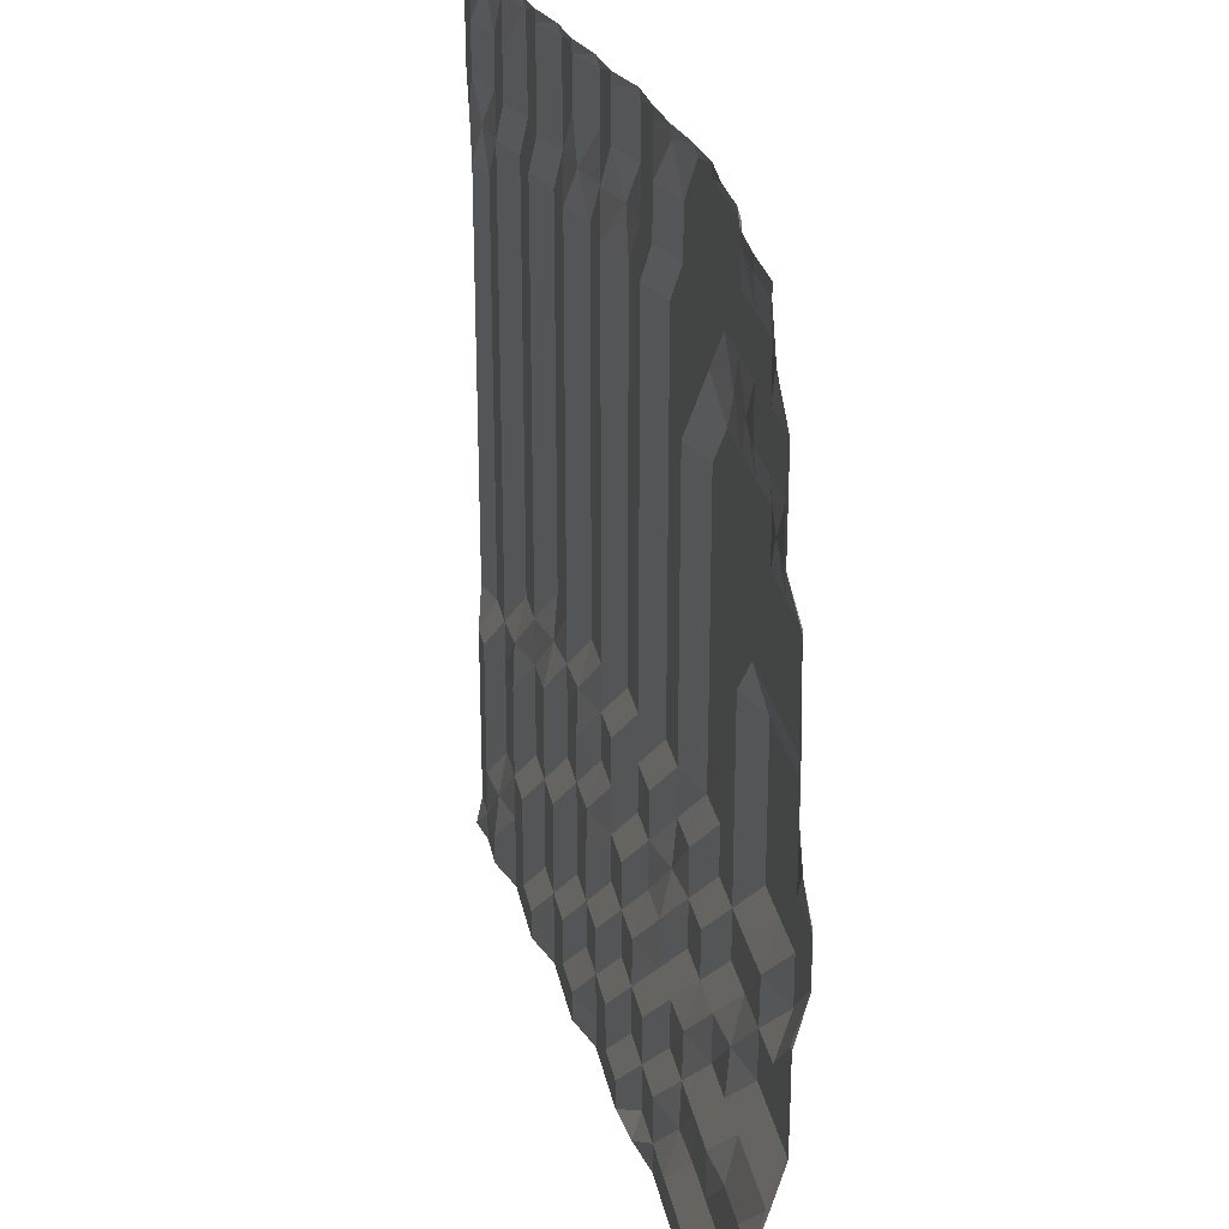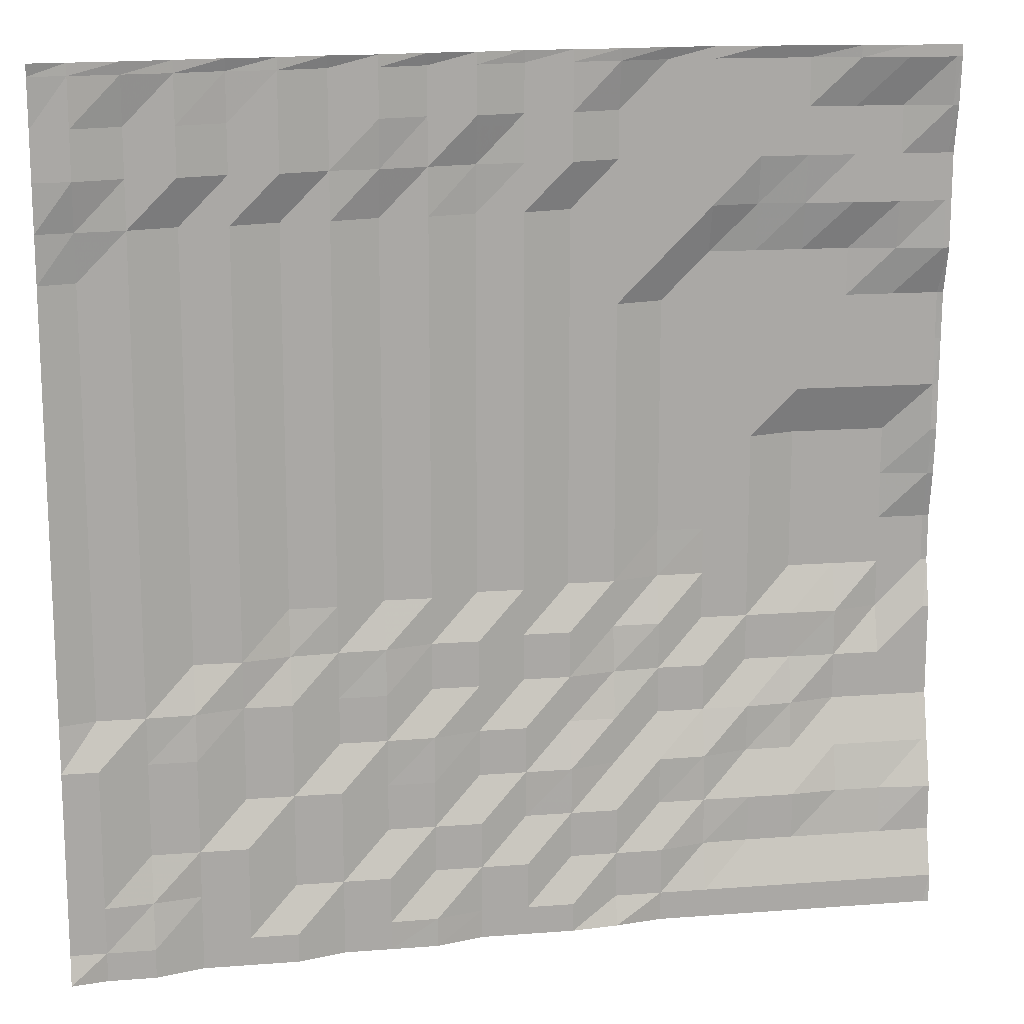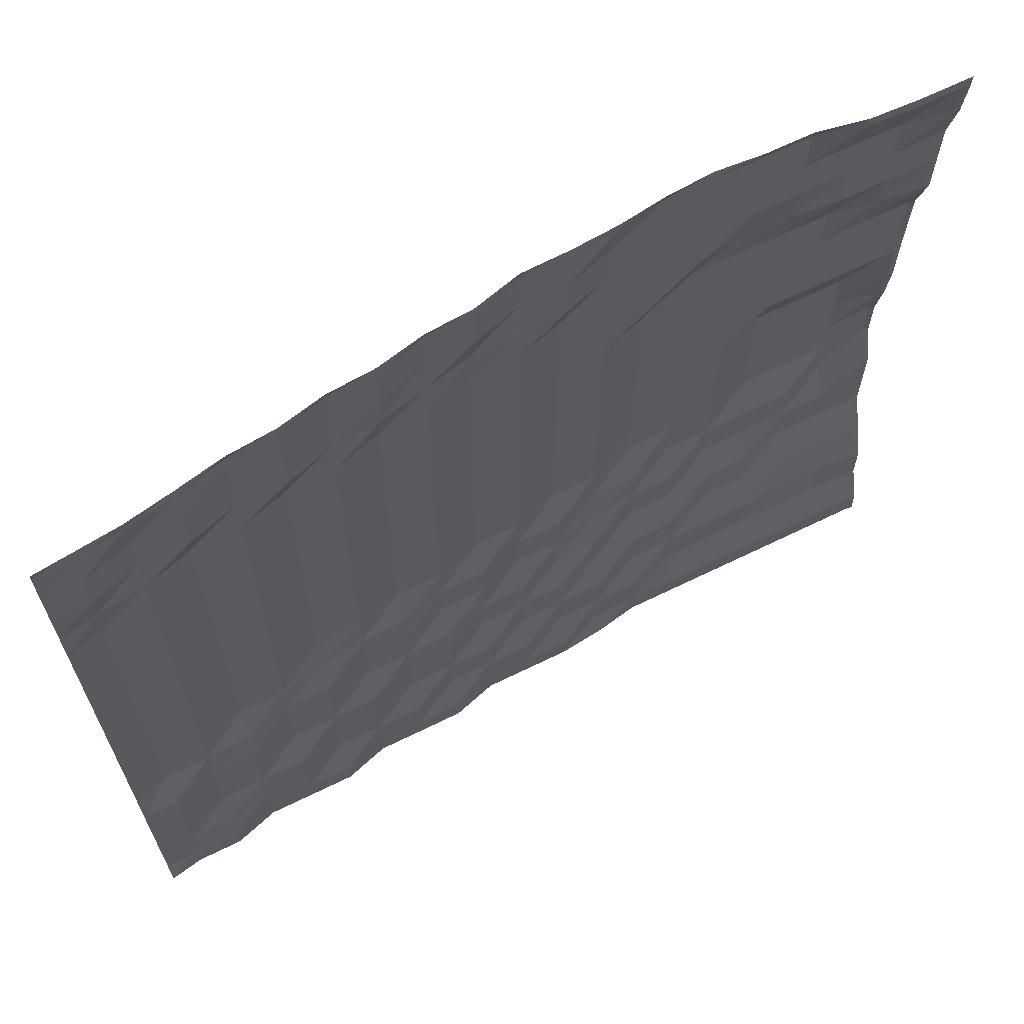
<metadata>
{"format":"obj","ext":"obj","renderer":"f3d","projection":"perspective","resolution":1024,"background":"white","views":[{"elev":26.3,"azim":-100.5,"up":"+Z"},{"elev":15.2,"azim":170.8,"up":"+Z"},{"elev":66.7,"azim":153.9,"up":"+Z"}]}
</metadata>
<code>
o terrain_20_-13_Plane.033
v -15.31 -0.4599 15.29
v -15.31 -0.6304 13.59
v -15.31 -0.9618 11.9
v -15.31 -0.9618 10.2
v -15.31 -0.9618 8.507
v -15.31 -1.464 6.812
v -15.31 -1.464 5.116
v -15.31 -1.464 3.421
v -15.31 -1.464 1.726
v -15.31 -1.638 0.03027
v -15.31 -1.966 -1.665
v -15.31 -1.966 -3.36
v -15.31 -1.464 -5.056
v -15.31 -1.464 -6.751
v -15.31 -1.464 -8.447
v -15.31 -0.9618 -10.14
v -15.31 -0.4599 -11.84
v -15.31 -0.4599 -13.53
v -15.31 0.04211 -15.23
v -13.61 -0.4599 15.29
v -13.61 -0.9618 13.59
v -13.61 -0.9618 11.9
v -13.61 -0.9618 10.2
v -13.61 -1.167 8.507
v -13.61 -1.464 6.812
v -13.61 -1.464 5.116
v -13.61 -1.464 3.421
v -13.61 -1.966 1.726
v -13.61 -1.966 0.03027
v -13.61 -1.966 -1.665
v -13.61 -1.966 -3.36
v -13.61 -1.966 -5.056
v -13.61 -1.464 -6.751
v -13.61 -1.464 -8.447
v -13.61 -0.9618 -10.14
v -13.61 -0.6111 -11.84
v -13.61 -0.4599 -13.53
v -13.61 0.0421 -15.23
v -11.92 -0.5493 15.29
v -11.92 -0.9618 13.59
v -11.92 -0.9618 11.9
v -11.92 -0.9618 10.2
v -11.92 -1.464 8.507
v -11.92 -1.464 6.812
v -11.92 -1.464 5.116
v -11.92 -1.464 3.421
v -11.92 -1.966 1.726
v -11.92 -1.966 0.03027
v -11.92 -1.966 -1.665
v -11.92 -1.966 -3.36
v -11.92 -1.483 -5.056
v -11.92 -1.464 -6.751
v -11.92 -1.464 -8.447
v -11.92 -0.9618 -10.14
v -11.92 -0.611 -11.84
v -11.92 -0.4599 -13.53
v -11.92 0.04211 -15.23
v -10.22 -0.9618 15.29
v -10.22 -0.9618 13.59
v -10.22 -0.9618 11.9
v -10.22 -1.149 10.2
v -10.22 -1.464 8.507
v -10.22 -1.464 6.812
v -10.22 -1.464 5.116
v -10.22 -1.464 3.421
v -10.22 -1.966 1.726
v -10.22 -1.966 0.03027
v -10.22 -1.966 -1.665
v -10.22 -1.966 -3.36
v -10.22 -1.464 -5.056
v -10.22 -1.464 -6.751
v -10.22 -1.095 -8.447
v -10.22 -0.9618 -10.14
v -10.22 -0.4599 -11.84
v -10.22 -0.4599 -13.53
v -10.22 0.0421 -15.23
v -8.527 -0.9618 15.29
v -8.527 -0.9618 13.59
v -8.527 -0.9618 11.9
v -8.527 -1.233 10.2
v -8.527 -1.464 8.507
v -8.527 -1.464 6.812
v -8.527 -1.464 5.116
v -8.527 -1.464 3.421
v -8.527 -1.464 1.726
v -8.527 -1.464 0.03027
v -8.527 -1.464 -1.665
v -8.527 -1.464 -3.36
v -8.527 -1.464 -5.056
v -8.527 -1.464 -6.751
v -8.527 -0.9618 -8.447
v -8.527 -0.9618 -10.14
v -8.527 -0.4599 -11.84
v -8.527 -0.4599 -13.53
v -8.527 0.0421 -15.23
v -6.832 -0.9618 15.29
v -6.832 -0.9618 13.59
v -6.832 -0.9618 11.9
v -6.832 -0.9618 10.2
v -6.832 -1.464 8.507
v -6.832 -1.464 6.812
v -6.832 -1.464 5.116
v -6.832 -1.464 3.421
v -6.832 -1.464 1.726
v -6.832 -1.464 0.03027
v -6.832 -1.464 -1.665
v -6.832 -1.464 -3.36
v -6.832 -1.464 -5.056
v -6.832 -0.9618 -6.751
v -6.832 -0.9618 -8.447
v -6.832 -0.5013 -10.14
v -6.832 -0.4599 -11.84
v -6.832 -0.3983 -13.53
v -6.832 0.0421 -15.23
v -5.137 -0.9618 15.29
v -5.137 -0.9618 13.59
v -5.137 -0.9618 11.9
v -5.137 -0.9618 10.2
v -5.137 -0.9618 8.507
v -5.137 -1.464 6.812
v -5.137 -1.464 5.116
v -5.137 -1.464 3.421
v -5.137 -1.464 1.726
v -5.137 -1.464 0.03027
v -5.137 -1.464 -1.665
v -5.137 -1.445 -3.36
v -5.137 -0.9618 -5.056
v -5.137 -0.9618 -6.751
v -5.137 -0.9593 -8.447
v -5.137 -0.4599 -10.14
v -5.137 -0.4599 -11.84
v -5.137 0.04211 -13.53
v -5.137 0.0421 -15.23
v -3.441 -0.6315 15.29
v -3.441 -0.9618 13.59
v -3.441 -0.9618 11.9
v -3.441 -0.9618 10.2
v -3.441 -0.9618 8.507
v -3.441 -0.9618 6.812
v -3.441 -0.9618 5.116
v -3.441 -0.9618 3.421
v -3.441 -0.9618 1.726
v -3.441 -0.9618 0.03027
v -3.441 -0.9618 -1.665
v -3.441 -0.9618 -3.36
v -3.441 -0.9618 -5.056
v -3.441 -0.8163 -6.751
v -3.441 -0.4599 -8.447
v -3.441 -0.4599 -10.14
v -3.441 0.0421 -11.84
v -3.441 0.0421 -13.53
v -3.441 0.0421 -15.23
v -1.746 -0.4599 15.29
v -1.746 -0.4599 13.59
v -1.746 -0.4599 11.9
v -1.746 -0.9618 10.2
v -1.746 -0.9618 8.507
v -1.746 -0.9618 6.812
v -1.746 -0.9618 5.116
v -1.746 -0.9618 3.421
v -1.746 -0.9618 1.726
v -1.746 -0.9618 0.03027
v -1.746 -0.9618 -1.665
v -1.746 -0.9618 -3.36
v -1.746 -0.4599 -5.056
v -1.746 -0.4599 -6.751
v -1.746 -0.4599 -8.447
v -1.746 0.0255 -10.14
v -1.746 0.0421 -11.84
v -1.746 0.0421 -13.53
v -1.746 0.5441 -15.23
v -0.05045 -0.4599 15.29
v -0.05045 -0.4599 13.59
v -0.05045 -0.4599 11.9
v -0.05045 -0.4599 10.2
v -0.05045 -0.4599 8.507
v -0.05045 -0.4599 6.812
v -0.05045 -0.4599 5.116
v -0.05045 -0.4599 3.421
v -0.05045 -0.4599 1.726
v -0.05045 -0.4599 0.03027
v -0.05045 -0.4599 -1.665
v -0.05045 -0.4599 -3.36
v -0.05045 -0.4599 -5.056
v -0.05045 -0.4599 -6.751
v -0.05045 0.0421 -8.447
v -0.05045 0.0421 -10.14
v -0.05045 0.0421 -11.84
v -0.05045 0.5441 -13.53
v -0.05045 0.5441 -15.23
v 1.645 0.0421 15.29
v 1.645 0.0421 13.59
v 1.645 -0.3783 11.9
v 1.645 -0.4599 10.2
v 1.645 -0.4599 8.507
v 1.645 -0.4599 6.812
v 1.645 -0.4599 5.116
v 1.645 -0.4599 3.421
v 1.645 -0.4599 1.726
v 1.645 -0.4599 0.03027
v 1.645 -0.4599 -1.665
v 1.645 -0.4599 -3.36
v 1.645 0.0421 -5.056
v 1.645 0.04211 -6.751
v 1.645 0.0421 -8.447
v 1.645 0.0421 -10.14
v 1.645 0.5441 -11.84
v 1.645 0.5441 -13.53
v 1.645 0.5441 -15.23
v 3.34 0.0421 15.29
v 3.34 0.0421 13.59
v 3.34 0.0421 11.9
v 3.34 0.0421 10.2
v 3.34 0.0421 8.507
v 3.34 0.0421 6.812
v 3.34 0.04211 5.116
v 3.34 0.0421 3.421
v 3.34 0.04211 1.726
v 3.34 0.0421 0.03027
v 3.34 0.0421 -1.665
v 3.34 0.0421 -3.36
v 3.34 0.0421 -5.056
v 3.34 0.0421 -6.751
v 3.34 0.5159 -8.447
v 3.34 0.5441 -10.14
v 3.34 0.5441 -11.84
v 3.34 0.5441 -13.53
v 3.34 1.025 -15.23
v 5.036 0.5441 15.29
v 5.036 0.5441 13.59
v 5.036 0.4062 11.9
v 5.036 0.0421 10.2
v 5.036 0.0421 8.507
v 5.036 0.0421 6.812
v 5.036 0.0421 5.116
v 5.036 0.0421 3.421
v 5.036 0.0421 1.726
v 5.036 0.0421 0.03027
v 5.036 0.0421 -1.665
v 5.036 0.0421 -3.36
v 5.036 0.4852 -5.056
v 5.036 0.5441 -6.751
v 5.036 0.5441 -8.447
v 5.036 0.5441 -10.14
v 5.036 0.5441 -11.84
v 5.036 1.046 -13.53
v 5.036 1.046 -15.23
v 6.731 0.5441 15.29
v 6.731 0.5441 13.59
v 6.731 0.5441 11.9
v 6.731 0.5441 10.2
v 6.731 0.5441 8.507
v 6.731 0.5441 6.812
v 6.731 0.5441 5.116
v 6.731 0.5441 3.421
v 6.731 0.5441 1.726
v 6.731 0.5441 0.03027
v 6.731 0.5441 -1.665
v 6.731 0.5441 -3.36
v 6.731 0.5441 -5.056
v 6.731 0.5441 -6.751
v 6.731 0.5441 -8.447
v 6.731 1.046 -10.14
v 6.731 1.046 -11.84
v 6.731 1.046 -13.53
v 6.731 1.046 -15.23
v 8.426 1.046 15.29
v 8.426 1.046 13.59
v 8.426 1.046 11.9
v 8.426 0.5441 10.2
v 8.426 0.5441 8.507
v 8.426 0.5441 6.812
v 8.426 0.5441 5.116
v 8.426 0.5441 3.421
v 8.426 0.5441 1.726
v 8.426 0.5441 0.03027
v 8.426 0.5441 -1.665
v 8.426 0.5441 -3.36
v 8.426 0.6888 -5.056
v 8.426 1.046 -6.751
v 8.426 1.046 -8.447
v 8.426 1.046 -10.14
v 8.426 1.046 -11.84
v 8.426 1.046 -13.53
v 8.426 1.548 -15.23
v 10.12 1.081 15.29
v 10.12 1.046 13.59
v 10.12 1.046 11.9
v 10.12 1.046 10.2
v 10.12 1.046 8.507
v 10.12 1.046 6.812
v 10.12 1.046 5.116
v 10.12 1.046 3.421
v 10.12 1.046 1.726
v 10.12 1.046 0.03027
v 10.12 1.046 -1.665
v 10.12 1.046 -3.36
v 10.12 1.046 -5.056
v 10.12 1.046 -6.751
v 10.12 1.046 -8.447
v 10.12 1.046 -10.14
v 10.12 1.548 -11.84
v 10.12 1.548 -13.53
v 10.12 1.548 -15.23
v 11.82 1.548 15.29
v 11.82 1.548 13.59
v 11.82 1.548 11.9
v 11.82 1.046 10.2
v 11.82 1.046 8.507
v 11.82 1.046 6.812
v 11.82 1.046 5.116
v 11.82 1.046 3.421
v 11.82 1.046 1.726
v 11.82 1.046 0.03027
v 11.82 1.046 -1.665
v 11.82 1.046 -3.36
v 11.82 1.046 -5.056
v 11.82 1.473 -6.751
v 11.82 1.548 -8.447
v 11.82 1.548 -10.14
v 11.82 1.548 -11.84
v 11.82 1.548 -13.53
v 11.82 1.548 -15.23
v 13.51 1.803 15.29
v 13.51 1.548 13.59
v 13.51 1.548 11.9
v 13.51 1.548 10.2
v 13.51 1.548 8.507
v 13.51 1.548 6.812
v 13.51 1.548 5.116
v 13.51 1.548 3.421
v 13.51 1.548 1.726
v 13.51 1.548 0.03027
v 13.51 1.548 -1.665
v 13.51 1.548 -3.36
v 13.51 1.548 -5.056
v 13.51 1.548 -6.751
v 13.51 1.548 -8.447
v 13.51 1.548 -10.14
v 13.51 1.548 -11.84
v 13.51 1.866 -13.53
v 13.51 2.05 -15.23
v 15.21 2.05 15.29
v 15.21 2.05 13.59
v 15.21 2.05 11.9
v 15.21 1.756 10.2
v 15.21 1.548 8.507
v 15.21 1.548 6.812
v 15.21 1.548 5.116
v 15.21 1.548 3.421
v 15.21 1.548 1.726
v 15.21 1.548 0.03027
v 15.21 1.548 -1.665
v 15.21 1.548 -3.36
v 15.21 1.548 -5.056
v 15.21 1.548 -6.751
v 15.21 2.05 -8.447
v 15.21 2.05 -10.14
v 15.21 2.05 -11.84
v 15.21 2.05 -13.53
v 15.21 2.05 -15.23
v -15.52 0.04211 -15.23
v -15.52 -0.4468 -13.53
v -15.52 -0.4599 -11.84
v -15.52 -0.9618 -10.14
v -15.52 -1.455 -8.447
v -15.52 -1.464 -6.751
v -15.52 -1.464 -5.056
v -15.52 -1.903 -3.36
v -15.52 -1.903 -1.665
v -15.52 -1.617 0.03027
v -15.52 -1.464 1.726
v -15.52 -1.464 3.421
v -15.52 -1.437 5.116
v -15.52 -1.401 6.812
v -15.52 -0.9618 8.507
v -15.52 -0.9618 10.2
v -15.52 -0.9618 11.9
v -15.52 -0.6091 13.59
v -15.52 -0.4599 15.29
v 16.48 2.109 15.29
v 16.48 2.05 13.59
v 16.48 2.05 11.9
v 16.48 1.976 10.2
v 16.48 1.924 8.507
v 16.48 1.924 6.812
v 16.48 1.924 5.116
v 16.48 1.924 3.421
v 16.48 1.924 1.726
v 16.48 1.924 0.03027
v 16.48 1.924 -1.665
v 16.48 1.924 -3.36
v 16.48 1.924 -5.056
v 16.48 1.924 -6.751
v 16.48 2.05 -8.447
v 16.48 2.05 -10.14
v 16.48 2.05 -11.84
v 16.48 2.05 -13.53
v 16.48 2.05 -15.23
v -15.31 -0.4599 15.71
v -13.61 -0.4599 15.71
v -11.92 -0.5269 15.71
v -10.22 -0.8363 15.71
v -8.527 -0.8363 15.71
v -6.832 -0.9618 15.71
v -5.137 -0.8363 15.71
v -3.441 -0.5886 15.71
v -1.746 -0.4599 15.71
v -0.05045 -0.412 15.71
v 1.645 0.0421 15.71
v 3.34 0.1676 15.71
v 5.036 0.5441 15.71
v 6.731 0.6696 15.71
v 8.426 1.046 15.71
v 10.12 1.198 15.71
v 11.82 1.548 15.71
v 13.51 1.865 15.71
v 15.21 2.05 15.71
v -15.52 -0.4599 15.71
v 16.48 2.188 15.71
v 16.48 2.285 -16.29
v 15.21 2.05 -16.29
v 13.51 2.05 -16.29
v 11.82 1.548 -16.29
v 10.12 1.548 -16.29
v 8.426 1.548 -16.29
v 6.731 1.046 -16.29
v 5.036 1.046 -16.29
v 3.34 1.038 -16.29
v 1.645 0.5463 -16.29
v -0.05045 0.5441 -16.29
v -1.746 0.5441 -16.29
v -3.441 0.3558 -16.29
v -5.137 0.04259 -16.29
v -6.832 0.0421 -16.29
v -8.527 0.0421 -16.29
v -10.22 0.04211 -16.29
v -11.92 0.0421 -16.29
v -13.61 0.0421 -16.29
v -15.31 0.0421 -16.29
v -15.52 0.08132 -16.29
f 419 400 1 380
f 380 1 2 379
f 379 2 3 378
f 378 3 4 377
f 377 4 5 376
f 376 5 6 375
f 375 6 7 374
f 374 7 8 373
f 373 8 9 372
f 372 9 10 371
f 371 10 11 370
f 370 11 12 369
f 369 12 13 368
f 368 13 14 367
f 367 14 15 366
f 366 15 16 365
f 365 16 17 364
f 364 17 18 363
f 363 18 19 362
f 400 401 20 1
f 1 20 21 2
f 2 21 22 3
f 3 22 23 4
f 4 23 24 5
f 5 24 25 6
f 6 25 26 7
f 7 26 27 8
f 8 27 28 9
f 9 28 29 10
f 10 29 30 11
f 11 30 31 12
f 12 31 32 13
f 13 32 33 14
f 14 33 34 15
f 15 34 35 16
f 16 35 36 17
f 17 36 37 18
f 18 37 38 19
f 401 402 39 20
f 20 39 40 21
f 21 40 41 22
f 22 41 42 23
f 23 42 43 24
f 24 43 44 25
f 25 44 45 26
f 26 45 46 27
f 27 46 47 28
f 28 47 48 29
f 29 48 49 30
f 30 49 50 31
f 31 50 51 32
f 32 51 52 33
f 33 52 53 34
f 34 53 54 35
f 35 54 55 36
f 36 55 56 37
f 37 56 57 38
f 402 403 58 39
f 39 58 59 40
f 40 59 60 41
f 41 60 61 42
f 42 61 62 43
f 43 62 63 44
f 44 63 64 45
f 45 64 65 46
f 46 65 66 47
f 47 66 67 48
f 48 67 68 49
f 49 68 69 50
f 50 69 70 51
f 51 70 71 52
f 52 71 72 53
f 53 72 73 54
f 54 73 74 55
f 55 74 75 56
f 56 75 76 57
f 403 404 77 58
f 58 77 78 59
f 59 78 79 60
f 60 79 80 61
f 61 80 81 62
f 62 81 82 63
f 63 82 83 64
f 64 83 84 65
f 65 84 85 66
f 66 85 86 67
f 67 86 87 68
f 68 87 88 69
f 69 88 89 70
f 70 89 90 71
f 71 90 91 72
f 72 91 92 73
f 73 92 93 74
f 74 93 94 75
f 75 94 95 76
f 404 405 96 77
f 77 96 97 78
f 78 97 98 79
f 79 98 99 80
f 80 99 100 81
f 81 100 101 82
f 82 101 102 83
f 83 102 103 84
f 84 103 104 85
f 85 104 105 86
f 86 105 106 87
f 87 106 107 88
f 88 107 108 89
f 89 108 109 90
f 90 109 110 91
f 91 110 111 92
f 92 111 112 93
f 93 112 113 94
f 94 113 114 95
f 405 406 115 96
f 96 115 116 97
f 97 116 117 98
f 98 117 118 99
f 99 118 119 100
f 100 119 120 101
f 101 120 121 102
f 102 121 122 103
f 103 122 123 104
f 104 123 124 105
f 105 124 125 106
f 106 125 126 107
f 107 126 127 108
f 108 127 128 109
f 109 128 129 110
f 110 129 130 111
f 111 130 131 112
f 112 131 132 113
f 113 132 133 114
f 406 407 134 115
f 115 134 135 116
f 116 135 136 117
f 117 136 137 118
f 118 137 138 119
f 119 138 139 120
f 120 139 140 121
f 121 140 141 122
f 122 141 142 123
f 123 142 143 124
f 124 143 144 125
f 125 144 145 126
f 126 145 146 127
f 127 146 147 128
f 128 147 148 129
f 129 148 149 130
f 130 149 150 131
f 131 150 151 132
f 132 151 152 133
f 407 408 153 134
f 134 153 154 135
f 135 154 155 136
f 136 155 156 137
f 137 156 157 138
f 138 157 158 139
f 139 158 159 140
f 140 159 160 141
f 141 160 161 142
f 142 161 162 143
f 143 162 163 144
f 144 163 164 145
f 145 164 165 146
f 146 165 166 147
f 147 166 167 148
f 148 167 168 149
f 149 168 169 150
f 150 169 170 151
f 151 170 171 152
f 408 409 172 153
f 153 172 173 154
f 154 173 174 155
f 155 174 175 156
f 156 175 176 157
f 157 176 177 158
f 158 177 178 159
f 159 178 179 160
f 160 179 180 161
f 161 180 181 162
f 162 181 182 163
f 163 182 183 164
f 164 183 184 165
f 165 184 185 166
f 166 185 186 167
f 167 186 187 168
f 168 187 188 169
f 169 188 189 170
f 170 189 190 171
f 409 410 191 172
f 172 191 192 173
f 173 192 193 174
f 174 193 194 175
f 175 194 195 176
f 176 195 196 177
f 177 196 197 178
f 178 197 198 179
f 179 198 199 180
f 180 199 200 181
f 181 200 201 182
f 182 201 202 183
f 183 202 203 184
f 184 203 204 185
f 185 204 205 186
f 186 205 206 187
f 187 206 207 188
f 188 207 208 189
f 189 208 209 190
f 410 411 210 191
f 191 210 211 192
f 192 211 212 193
f 193 212 213 194
f 194 213 214 195
f 195 214 215 196
f 196 215 216 197
f 197 216 217 198
f 198 217 218 199
f 199 218 219 200
f 200 219 220 201
f 201 220 221 202
f 202 221 222 203
f 203 222 223 204
f 204 223 224 205
f 205 224 225 206
f 206 225 226 207
f 207 226 227 208
f 208 227 228 209
f 411 412 229 210
f 210 229 230 211
f 211 230 231 212
f 212 231 232 213
f 213 232 233 214
f 214 233 234 215
f 215 234 235 216
f 216 235 236 217
f 217 236 237 218
f 218 237 238 219
f 219 238 239 220
f 220 239 240 221
f 221 240 241 222
f 222 241 242 223
f 223 242 243 224
f 224 243 244 225
f 225 244 245 226
f 226 245 246 227
f 227 246 247 228
f 412 413 248 229
f 229 248 249 230
f 230 249 250 231
f 231 250 251 232
f 232 251 252 233
f 233 252 253 234
f 234 253 254 235
f 235 254 255 236
f 236 255 256 237
f 237 256 257 238
f 238 257 258 239
f 239 258 259 240
f 240 259 260 241
f 241 260 261 242
f 242 261 262 243
f 243 262 263 244
f 244 263 264 245
f 245 264 265 246
f 246 265 266 247
f 413 414 267 248
f 248 267 268 249
f 249 268 269 250
f 250 269 270 251
f 251 270 271 252
f 252 271 272 253
f 253 272 273 254
f 254 273 274 255
f 255 274 275 256
f 256 275 276 257
f 257 276 277 258
f 258 277 278 259
f 259 278 279 260
f 260 279 280 261
f 261 280 281 262
f 262 281 282 263
f 263 282 283 264
f 264 283 284 265
f 265 284 285 266
f 414 415 286 267
f 267 286 287 268
f 268 287 288 269
f 269 288 289 270
f 270 289 290 271
f 271 290 291 272
f 272 291 292 273
f 273 292 293 274
f 274 293 294 275
f 275 294 295 276
f 276 295 296 277
f 277 296 297 278
f 278 297 298 279
f 279 298 299 280
f 280 299 300 281
f 281 300 301 282
f 282 301 302 283
f 283 302 303 284
f 284 303 304 285
f 415 416 305 286
f 286 305 306 287
f 287 306 307 288
f 288 307 308 289
f 289 308 309 290
f 290 309 310 291
f 291 310 311 292
f 292 311 312 293
f 293 312 313 294
f 294 313 314 295
f 295 314 315 296
f 296 315 316 297
f 297 316 317 298
f 298 317 318 299
f 299 318 319 300
f 300 319 320 301
f 301 320 321 302
f 302 321 322 303
f 303 322 323 304
f 416 417 324 305
f 305 324 325 306
f 306 325 326 307
f 307 326 327 308
f 308 327 328 309
f 309 328 329 310
f 310 329 330 311
f 311 330 331 312
f 312 331 332 313
f 313 332 333 314
f 314 333 334 315
f 315 334 335 316
f 316 335 336 317
f 317 336 337 318
f 318 337 338 319
f 319 338 339 320
f 320 339 340 321
f 321 340 341 322
f 322 341 342 323
f 417 418 343 324
f 324 343 344 325
f 325 344 345 326
f 326 345 346 327
f 327 346 347 328
f 328 347 348 329
f 329 348 349 330
f 330 349 350 331
f 331 350 351 332
f 332 351 352 333
f 333 352 353 334
f 334 353 354 335
f 335 354 355 336
f 336 355 356 337
f 337 356 357 338
f 338 357 358 339
f 339 358 359 340
f 340 359 360 341
f 341 360 361 342
f 360 398 399 361
f 359 397 398 360
f 358 396 397 359
f 357 395 396 358
f 356 394 395 357
f 355 393 394 356
f 354 392 393 355
f 353 391 392 354
f 352 390 391 353
f 351 389 390 352
f 350 388 389 351
f 349 387 388 350
f 348 386 387 349
f 347 385 386 348
f 346 384 385 347
f 345 383 384 346
f 344 382 383 345
f 343 381 382 344
f 418 420 381 343
f 361 399 421 422
f 342 361 422 423
f 323 342 423 424
f 304 323 424 425
f 285 304 425 426
f 266 285 426 427
f 247 266 427 428
f 228 247 428 429
f 209 228 429 430
f 190 209 430 431
f 171 190 431 432
f 152 171 432 433
f 133 152 433 434
f 114 133 434 435
f 95 114 435 436
f 76 95 436 437
f 57 76 437 438
f 38 57 438 439
f 362 19 440 441
f 19 38 439 440

</code>
